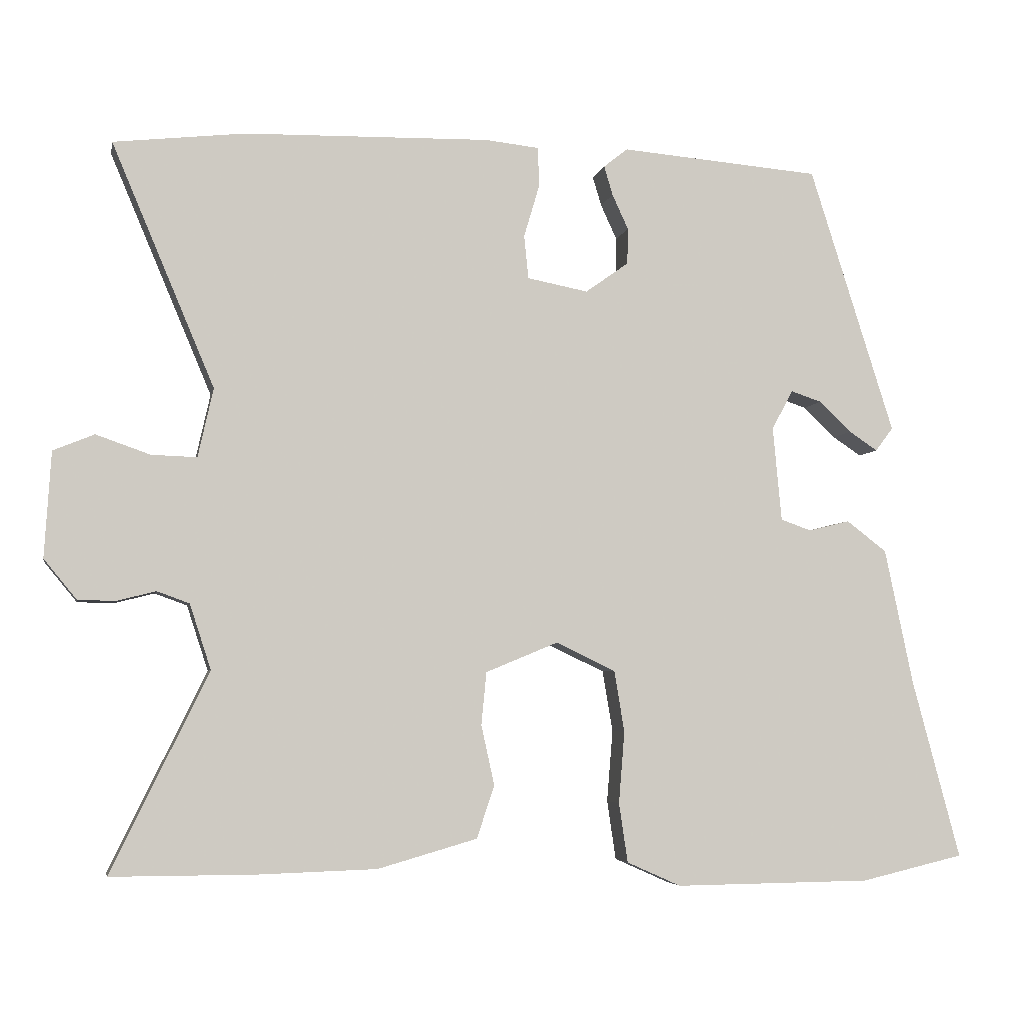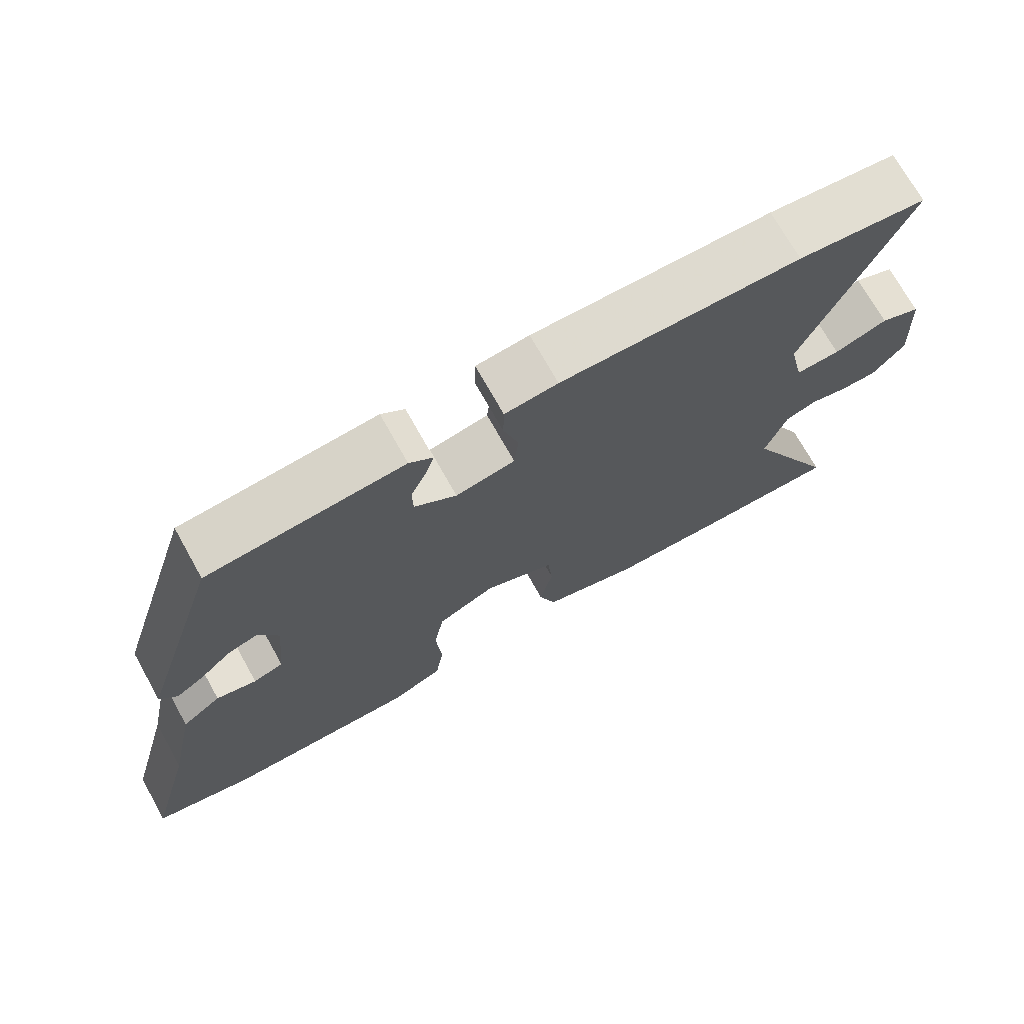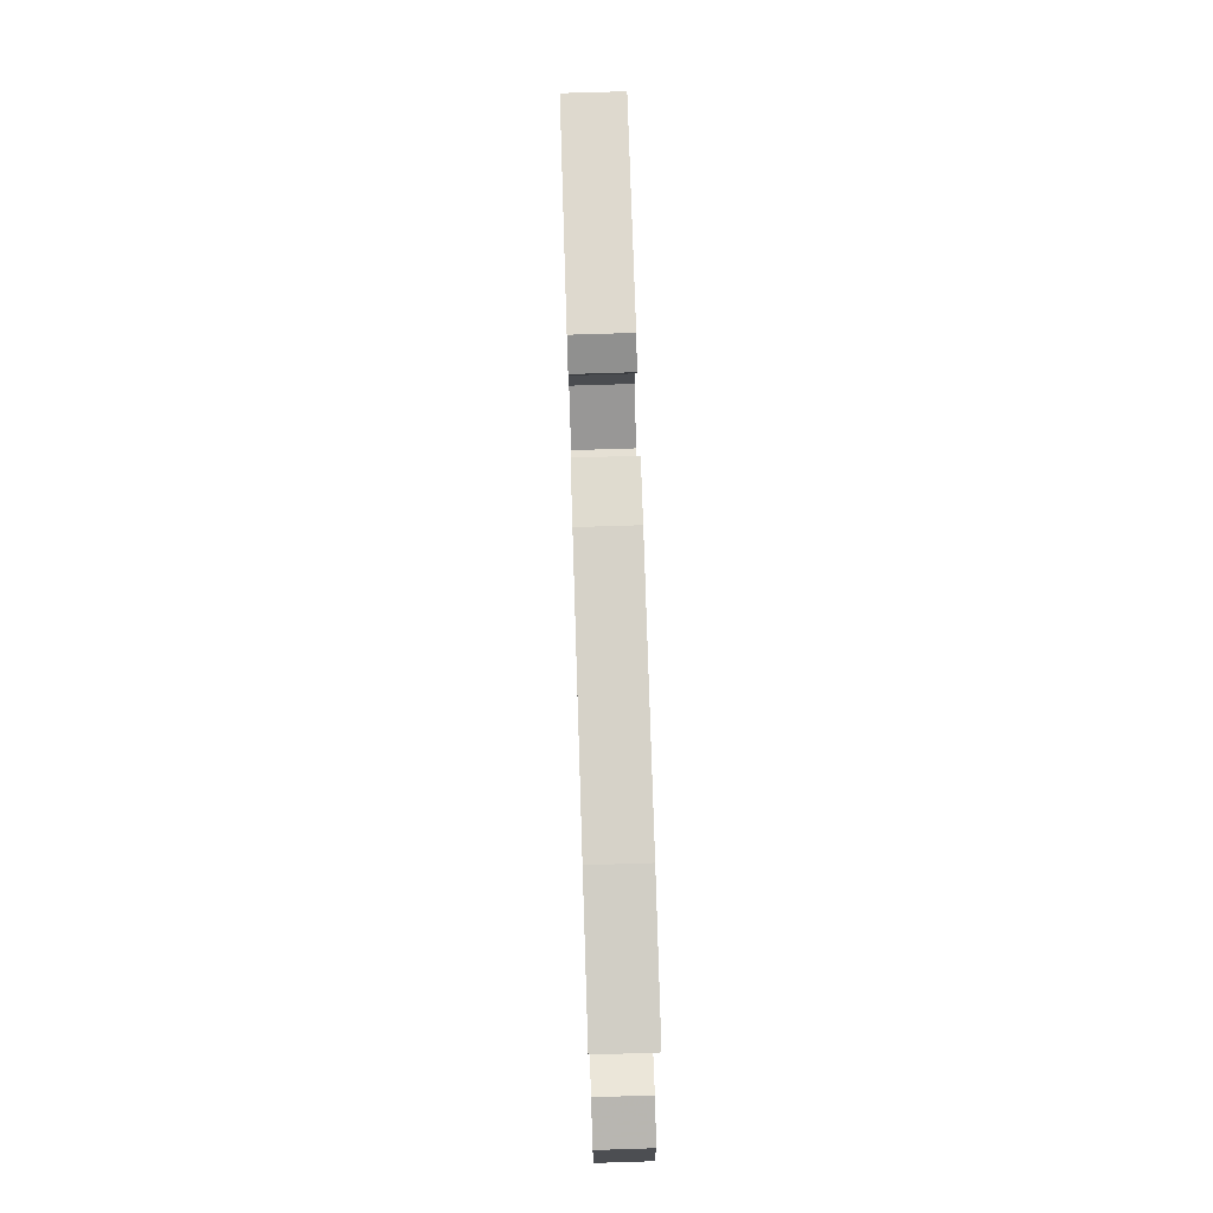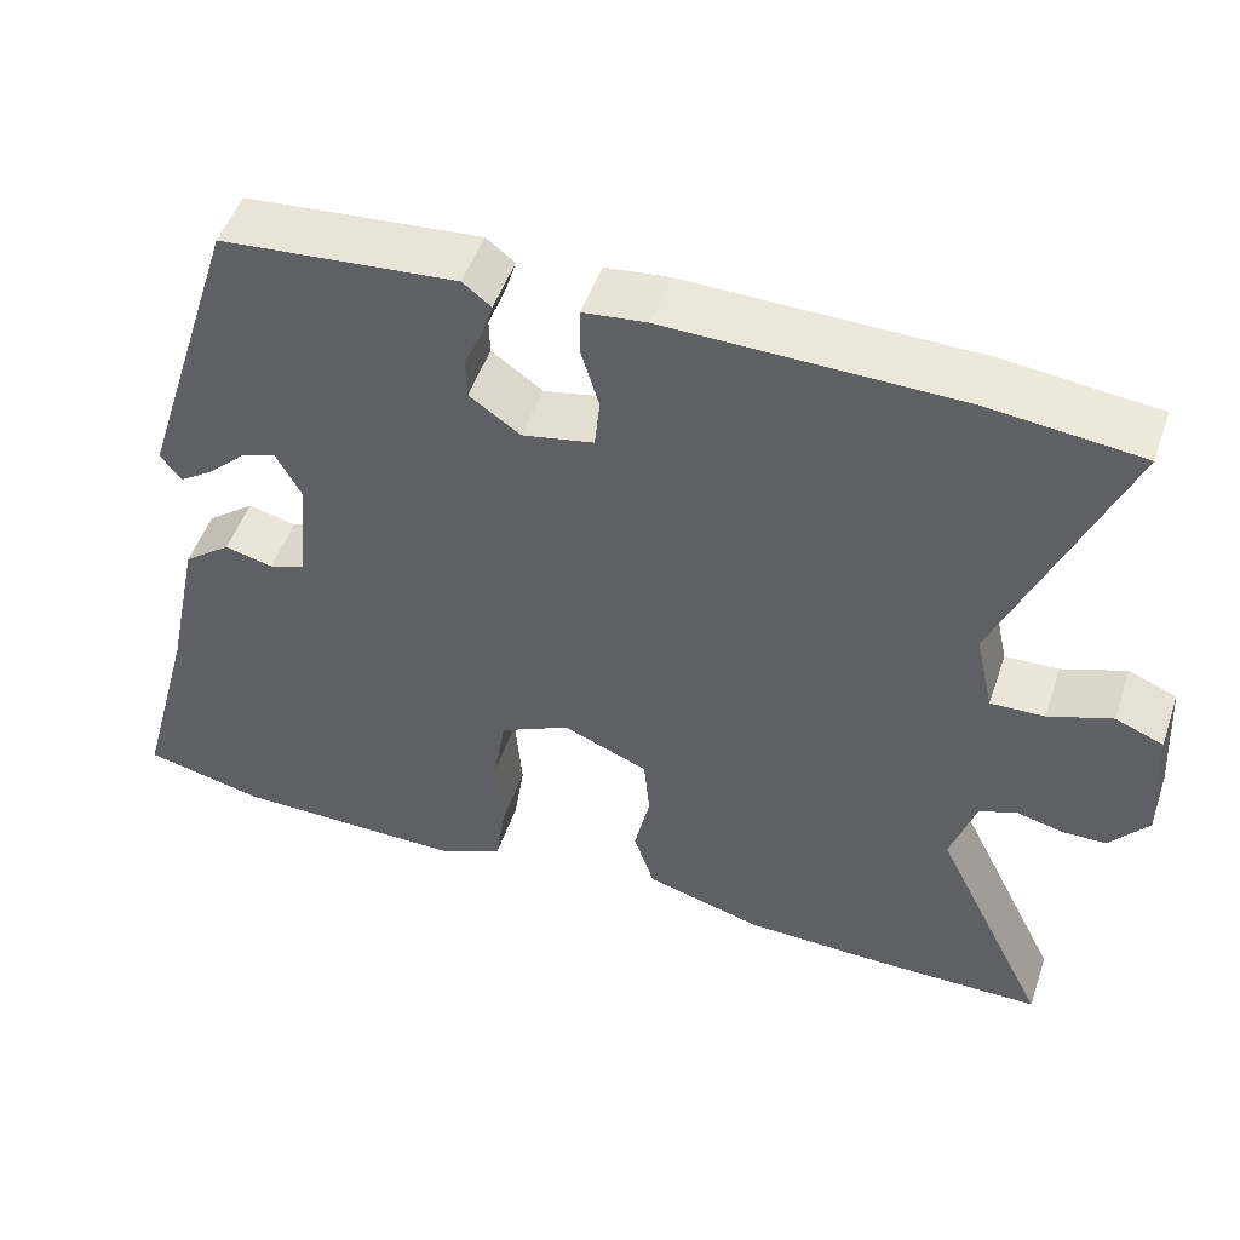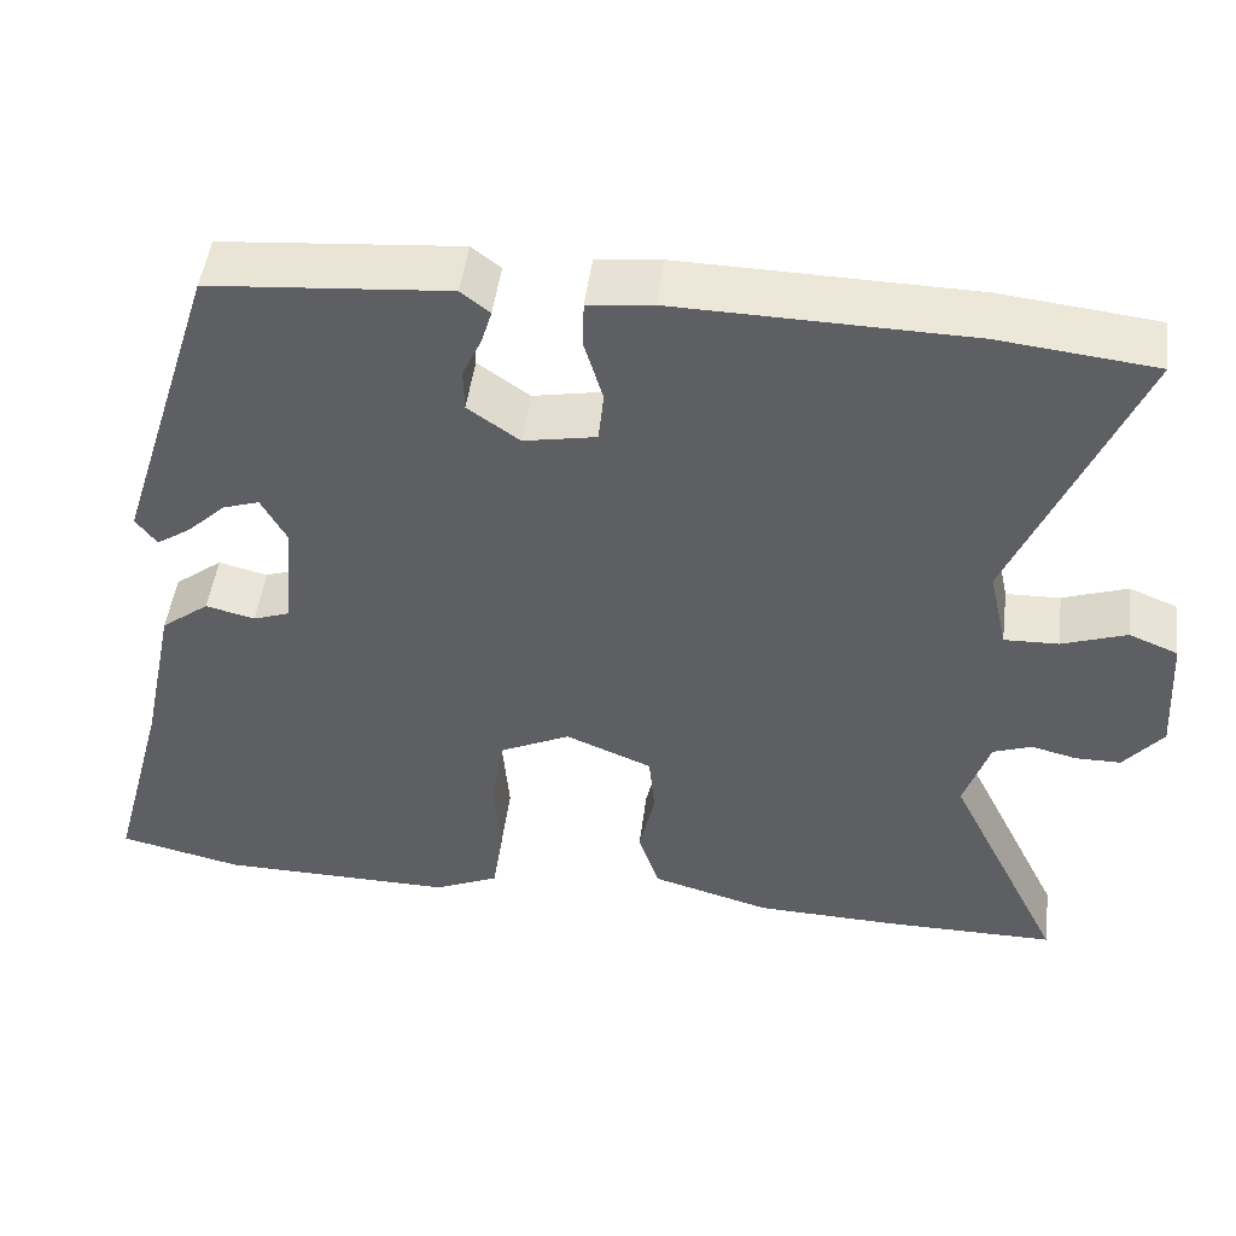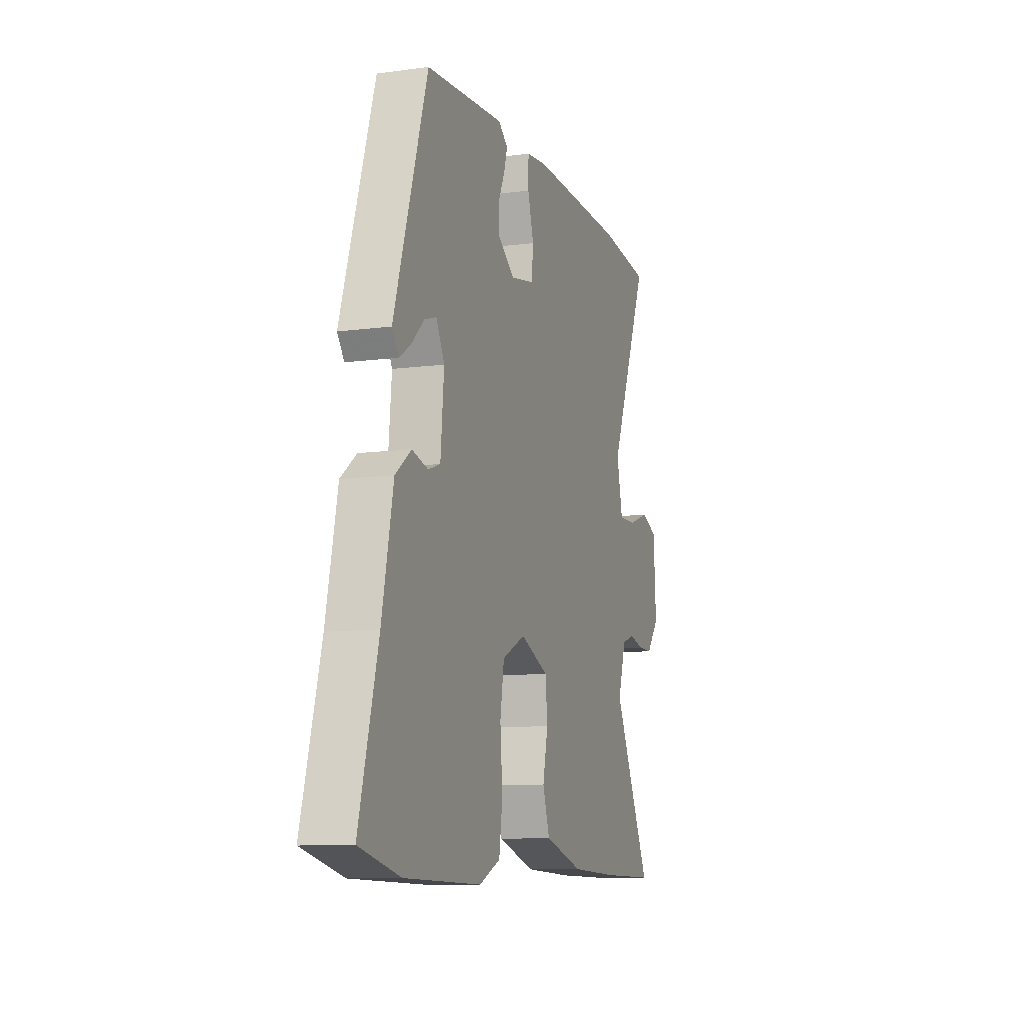
<metadata>
{"format":"obj","ext":"obj","renderer":"f3d","projection":"perspective","resolution":1024,"background":"white","views":[{"elev":-4.6,"azim":-11.1,"up":"+Z"},{"elev":71.9,"azim":150.8,"up":"+Z"},{"elev":76.4,"azim":-91.8,"up":"+Z"},{"elev":50.0,"azim":-161.4,"up":"+Z"},{"elev":48.2,"azim":-172.7,"up":"+Z"},{"elev":-10.3,"azim":108.6,"up":"+Z"}]}
</metadata>
<code>
v -0.645 0.07 0.484
v -0.466 0.07 0.504
v -0.131 0.07 0.511
v -0.057 0.07 0.503
v -0.056 0.07 0.448
v -0.077 0.07 0.377
v -0.071 0.07 0.318
v 0.012 0.07 0.302
v 0.071 0.07 0.344
v 0.072 0.07 0.393
v 0.05 0.07 0.441
v 0.038 0.07 0.481
v 0.071 0.07 0.507
v 0.344 0.07 0.484
v 0.46 0.07 0.119
v 0.436 0.07 0.087
v 0.397 0.07 0.113
v 0.353 0.07 0.155
v 0.311 0.07 0.169
v 0.282 0.07 0.115
v 0.294 0.07 -0.014
v 0.336 0.07 -0.029
v 0.392 0.07 -0.015
v 0.447 0.07 -0.057
v 0.486 0.07 -0.243
v 0.552 0.07 -0.488
v 0.411 0.07 -0.521
v 0.142 0.07 -0.524
v 0.068 0.07 -0.491
v 0.056 0.07 -0.41
v 0.064 0.07 -0.312
v 0.05 0.07 -0.228
v -0.031 0.07 -0.189
v -0.13 0.07 -0.23
v -0.137 0.07 -0.302
v -0.119 0.07 -0.384
v -0.143 0.07 -0.456
v -0.279 0.07 -0.495
v -0.442 0.07 -0.5
v -0.638 0.07 -0.5
v -0.505 0.07 -0.228
v -0.534 0.07 -0.139
v -0.578 0.07 -0.123
v -0.63 0.07 -0.136
v -0.682 0.07 -0.136
v -0.727 0.07 -0.081
v -0.718 0.07 0.063
v -0.662 0.07 0.086
v -0.588 0.07 0.06
v -0.526 0.07 0.058
v -0.505 0.07 0.152
v -0.645 0 0.484
v -0.466 0 0.504
v -0.131 0 0.511
v -0.057 0 0.503
v -0.056 0 0.448
v -0.077 0 0.377
v -0.071 0 0.318
v 0.012 0 0.302
v 0.071 0 0.344
v 0.072 0 0.393
v 0.05 0 0.441
v 0.038 0 0.481
v 0.071 0 0.507
v 0.344 0 0.484
v 0.46 0 0.119
v 0.436 0 0.087
v 0.397 0 0.113
v 0.353 0 0.155
v 0.311 0 0.169
v 0.282 0 0.115
v 0.294 0 -0.014
v 0.336 0 -0.029
v 0.392 0 -0.015
v 0.447 0 -0.057
v 0.486 0 -0.243
v 0.552 0 -0.488
v 0.411 0 -0.521
v 0.142 0 -0.524
v 0.068 0 -0.491
v 0.056 0 -0.41
v 0.064 0 -0.312
v 0.05 0 -0.228
v -0.031 0 -0.189
v -0.13 0 -0.23
v -0.137 0 -0.302
v -0.119 0 -0.384
v -0.143 0 -0.456
v -0.279 0 -0.495
v -0.442 0 -0.5
v -0.638 0 -0.5
v -0.505 0 -0.228
v -0.534 0 -0.139
v -0.578 0 -0.123
v -0.63 0 -0.136
v -0.682 0 -0.136
v -0.727 0 -0.081
v -0.718 0 0.063
v -0.662 0 0.086
v -0.588 0 0.06
v -0.526 0 0.058
v -0.505 0 0.152
f 46 47 48 49
f 46 49 50
f 43 44 45 46
f 43 46 50
f 42 43 50
f 41 42 50 51
f 39 40 41
f 38 39 41 51
f 35 36 37 38
f 34 35 38 51
f 28 29 30 31
f 28 31 32
f 25 26 27 28
f 25 28 32
f 22 23 24 25
f 21 22 25 32
f 20 21 32 33
f 15 16 17 18
f 13 14 15 18
f 13 18 19
f 10 11 12 13
f 10 13 19 20
f 3 4 5 6
f 3 6 7
f 2 3 7
f 1 2 7
f 51 1 7
f 34 51 7 8
f 33 34 8 9
f 20 33 9
f 9 10 20
f 100 99 98 97
f 101 100 97
f 97 96 95 94
f 101 97 94
f 101 94 93
f 102 101 93 92
f 92 91 90
f 102 92 90 89
f 89 88 87 86
f 102 89 86 85
f 82 81 80 79
f 83 82 79
f 79 78 77 76
f 83 79 76
f 76 75 74 73
f 83 76 73 72
f 84 83 72 71
f 69 68 67 66
f 69 66 65 64
f 70 69 64
f 64 63 62 61
f 71 70 64 61
f 57 56 55 54
f 58 57 54
f 58 54 53
f 58 53 52
f 58 52 102
f 59 58 102 85
f 60 59 85 84
f 60 84 71
f 71 61 60
f 1 52 53 2
f 2 53 54 3
f 3 54 55 4
f 4 55 56 5
f 5 56 57 6
f 6 57 58 7
f 7 58 59 8
f 8 59 60 9
f 9 60 61 10
f 10 61 62 11
f 11 62 63 12
f 12 63 64 13
f 13 64 65 14
f 14 65 66 15
f 15 66 67 16
f 16 67 68 17
f 17 68 69 18
f 18 69 70 19
f 19 70 71 20
f 20 71 72 21
f 21 72 73 22
f 22 73 74 23
f 23 74 75 24
f 24 75 76 25
f 25 76 77 26
f 26 77 78 27
f 27 78 79 28
f 28 79 80 29
f 29 80 81 30
f 30 81 82 31
f 31 82 83 32
f 32 83 84 33
f 33 84 85 34
f 34 85 86 35
f 35 86 87 36
f 36 87 88 37
f 37 88 89 38
f 38 89 90 39
f 39 90 91 40
f 40 91 92 41
f 41 92 93 42
f 42 93 94 43
f 43 94 95 44
f 44 95 96 45
f 45 96 97 46
f 46 97 98 47
f 47 98 99 48
f 48 99 100 49
f 49 100 101 50
f 50 101 102 51
f 51 102 52 1

</code>
